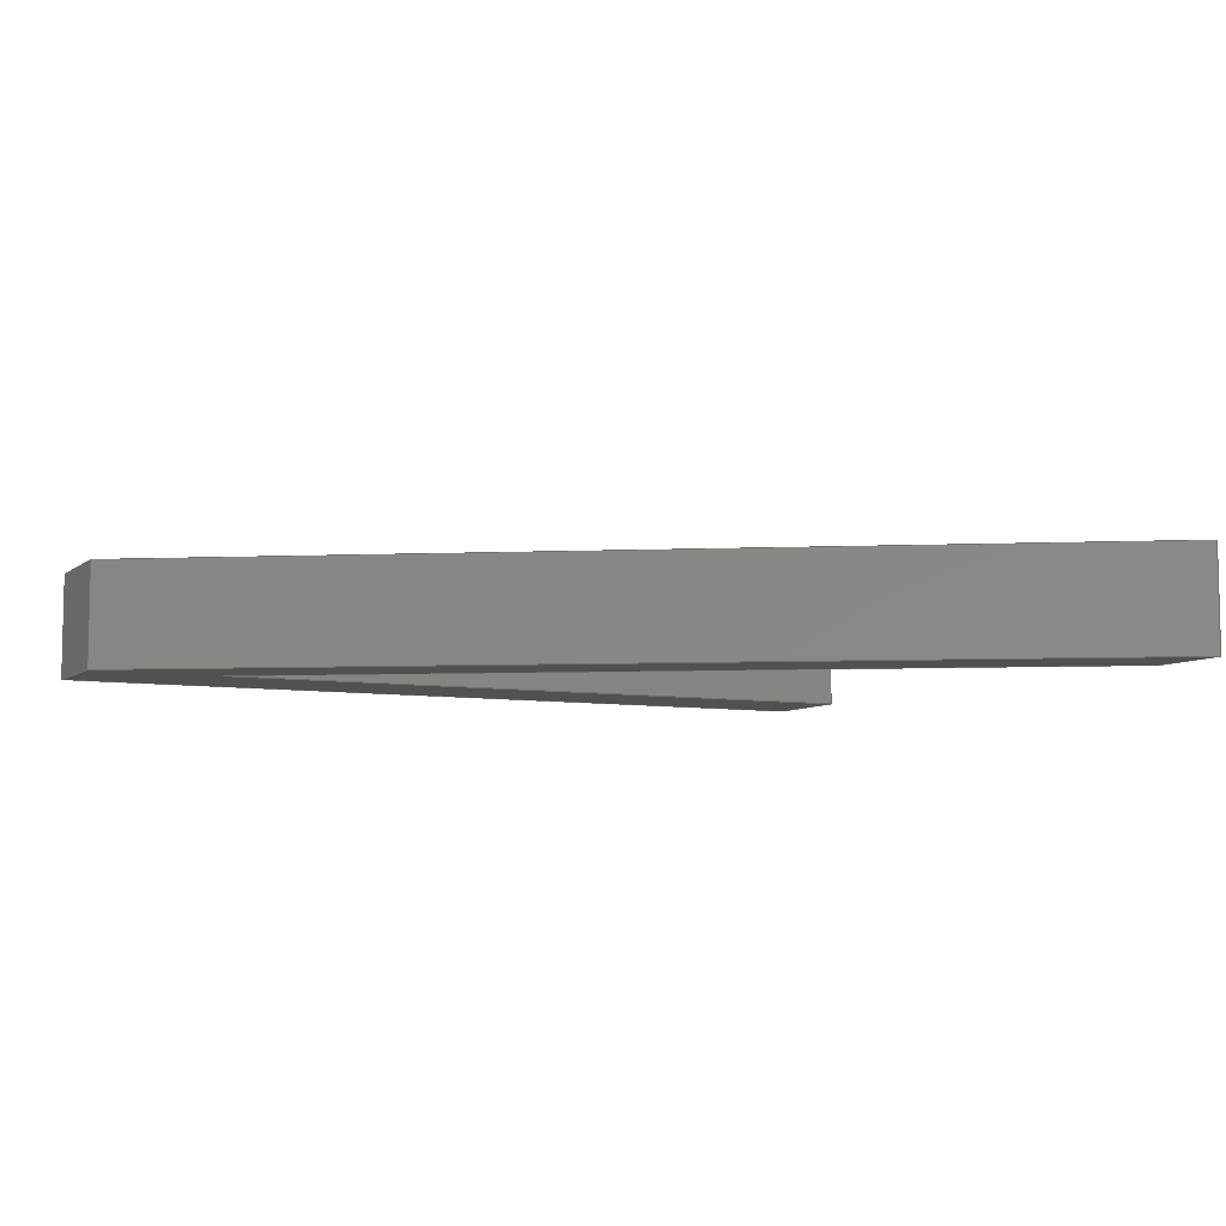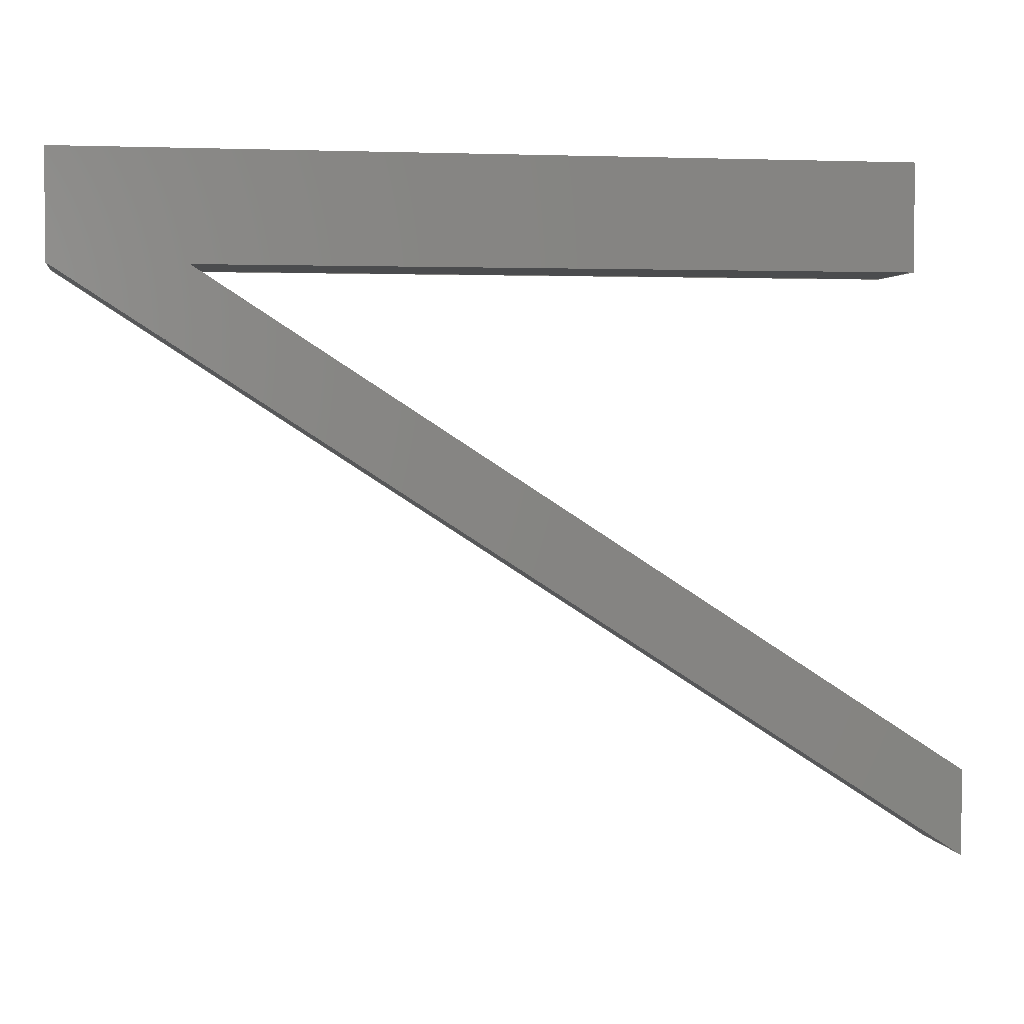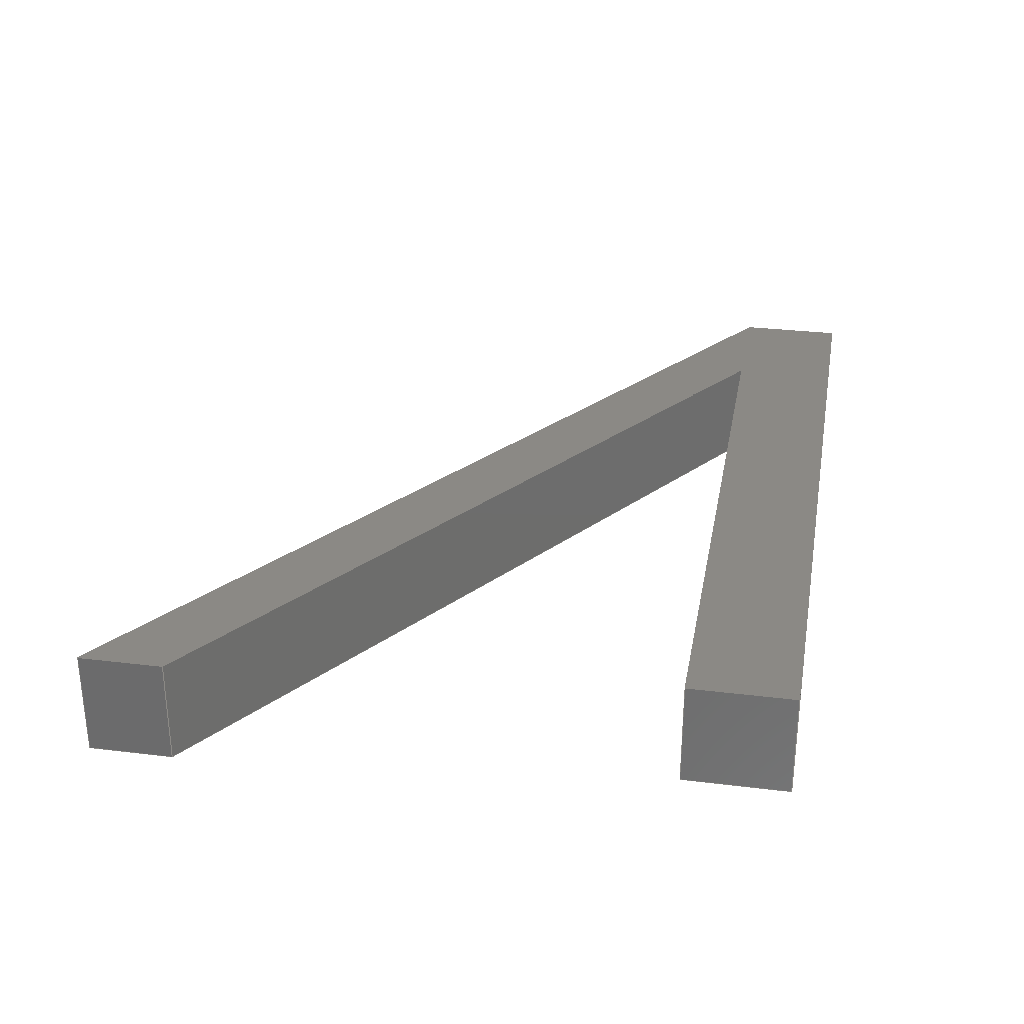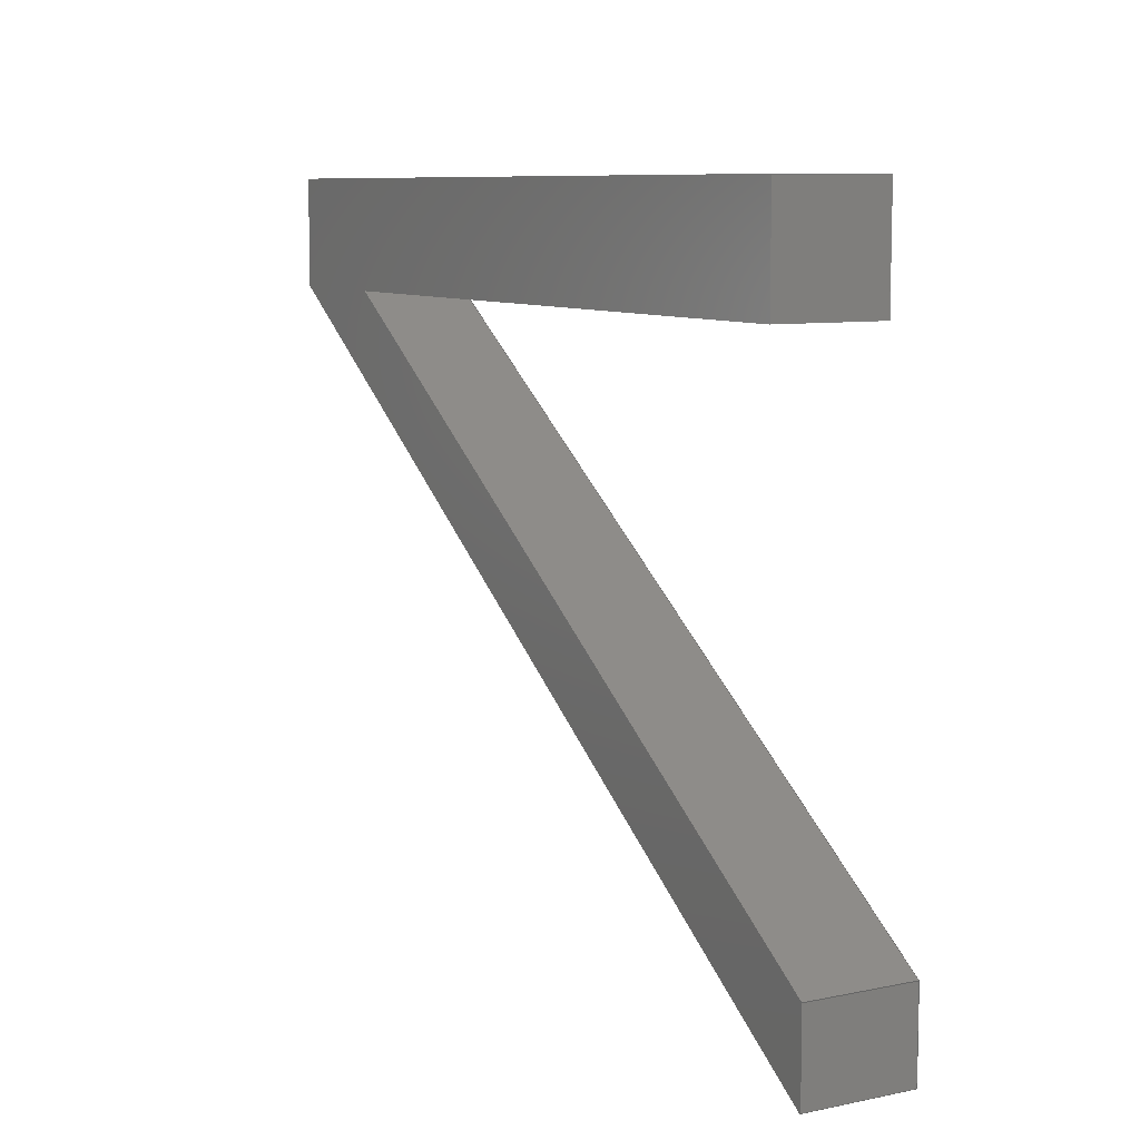
<metadata>
{"format":"step","ext":"step","renderer":"f3d","projection":"perspective","resolution":1024,"background":"white","views":[{"elev":-7.3,"azim":-26.6,"up":"+Z"},{"elev":2.2,"azim":-9.3,"up":"+Y"},{"elev":29.6,"azim":100.3,"up":"+Z"},{"elev":8.7,"azim":60.9,"up":"+Y"}]}
</metadata>
<code>
ISO-10303-21;
DATA;
#1=MECHANICAL_DESIGN_GEOMETRIC_PRESENTATION_REPRESENTATION('',(#4),#273);
#2=SHAPE_REPRESENTATION_RELATIONSHIP('SRR','None',#280,#3);
#3=ADVANCED_BREP_SHAPE_REPRESENTATION('',(#5),#272);
#4=STYLED_ITEM('',(#290),#5);
#5=MANIFOLD_SOLID_BREP('Body1',#161);
#6=FACE_OUTER_BOUND('',#15,.T.);
#7=FACE_OUTER_BOUND('',#16,.T.);
#8=FACE_OUTER_BOUND('',#17,.T.);
#9=FACE_OUTER_BOUND('',#18,.T.);
#10=FACE_OUTER_BOUND('',#19,.T.);
#11=FACE_OUTER_BOUND('',#20,.T.);
#12=FACE_OUTER_BOUND('',#21,.T.);
#13=FACE_OUTER_BOUND('',#22,.T.);
#14=FACE_OUTER_BOUND('',#23,.T.);
#15=EDGE_LOOP('',(#101,#102,#103,#104));
#16=EDGE_LOOP('',(#105,#106,#107,#108));
#17=EDGE_LOOP('',(#109,#110,#111,#112));
#18=EDGE_LOOP('',(#113,#114,#115,#116,#117,#118,#119));
#19=EDGE_LOOP('',(#120,#121,#122,#123));
#20=EDGE_LOOP('',(#124,#125,#126,#127,#128,#129,#130));
#21=EDGE_LOOP('',(#131,#132,#133,#134));
#22=EDGE_LOOP('',(#135,#136,#137,#138));
#23=EDGE_LOOP('',(#139,#140,#141,#142));
#24=LINE('',#229,#45);
#25=LINE('',#231,#46);
#26=LINE('',#233,#47);
#27=LINE('',#234,#48);
#28=LINE('',#238,#49);
#29=LINE('',#240,#50);
#30=LINE('',#242,#51);
#31=LINE('',#243,#52);
#32=LINE('',#245,#53);
#33=LINE('',#246,#54);
#34=LINE('',#249,#55);
#35=LINE('',#251,#56);
#36=LINE('',#253,#57);
#37=LINE('',#254,#58);
#38=LINE('',#257,#59);
#39=LINE('',#259,#60);
#40=LINE('',#260,#61);
#41=LINE('',#262,#62);
#42=LINE('',#264,#63);
#43=LINE('',#265,#64);
#44=LINE('',#267,#65);
#45=VECTOR('',#188,1);
#46=VECTOR('',#189,1);
#47=VECTOR('',#190,1);
#48=VECTOR('',#191,1);
#49=VECTOR('',#194,1);
#50=VECTOR('',#195,1);
#51=VECTOR('',#196,1);
#52=VECTOR('',#197,1);
#53=VECTOR('',#200,1);
#54=VECTOR('',#201,1);
#55=VECTOR('',#204,1);
#56=VECTOR('',#205,1);
#57=VECTOR('',#206,1);
#58=VECTOR('',#207,1);
#59=VECTOR('',#210,1);
#60=VECTOR('',#211,1);
#61=VECTOR('',#212,1);
#62=VECTOR('',#215,1);
#63=VECTOR('',#216,1);
#64=VECTOR('',#217,1);
#65=VECTOR('',#220,1);
#66=VERTEX_POINT('',#227);
#67=VERTEX_POINT('',#228);
#68=VERTEX_POINT('',#230);
#69=VERTEX_POINT('',#232);
#70=VERTEX_POINT('',#236);
#71=VERTEX_POINT('',#237);
#72=VERTEX_POINT('',#239);
#73=VERTEX_POINT('',#241);
#74=VERTEX_POINT('',#248);
#75=VERTEX_POINT('',#250);
#76=VERTEX_POINT('',#252);
#77=VERTEX_POINT('',#256);
#78=VERTEX_POINT('',#258);
#79=VERTEX_POINT('',#263);
#80=EDGE_CURVE('',#66,#67,#24,.T.);
#81=EDGE_CURVE('',#67,#68,#25,.T.);
#82=EDGE_CURVE('',#69,#68,#26,.T.);
#83=EDGE_CURVE('',#66,#69,#27,.T.);
#84=EDGE_CURVE('',#70,#71,#28,.T.);
#85=EDGE_CURVE('',#72,#71,#29,.T.);
#86=EDGE_CURVE('',#73,#72,#30,.T.);
#87=EDGE_CURVE('',#70,#73,#31,.T.);
#88=EDGE_CURVE('',#70,#67,#32,.T.);
#89=EDGE_CURVE('',#68,#73,#33,.T.);
#90=EDGE_CURVE('',#69,#74,#34,.T.);
#91=EDGE_CURVE('',#72,#75,#35,.T.);
#92=EDGE_CURVE('',#76,#75,#36,.T.);
#93=EDGE_CURVE('',#74,#76,#37,.T.);
#94=EDGE_CURVE('',#74,#77,#38,.T.);
#95=EDGE_CURVE('',#78,#76,#39,.T.);
#96=EDGE_CURVE('',#77,#78,#40,.T.);
#97=EDGE_CURVE('',#77,#66,#41,.T.);
#98=EDGE_CURVE('',#79,#78,#42,.T.);
#99=EDGE_CURVE('',#71,#79,#43,.T.);
#100=EDGE_CURVE('',#75,#79,#44,.T.);
#101=ORIENTED_EDGE('',*,*,#80,.T.);
#102=ORIENTED_EDGE('',*,*,#81,.T.);
#103=ORIENTED_EDGE('',*,*,#82,.F.);
#104=ORIENTED_EDGE('',*,*,#83,.F.);
#105=ORIENTED_EDGE('',*,*,#84,.T.);
#106=ORIENTED_EDGE('',*,*,#85,.F.);
#107=ORIENTED_EDGE('',*,*,#86,.F.);
#108=ORIENTED_EDGE('',*,*,#87,.F.);
#109=ORIENTED_EDGE('',*,*,#88,.F.);
#110=ORIENTED_EDGE('',*,*,#87,.T.);
#111=ORIENTED_EDGE('',*,*,#89,.F.);
#112=ORIENTED_EDGE('',*,*,#81,.F.);
#113=ORIENTED_EDGE('',*,*,#90,.F.);
#114=ORIENTED_EDGE('',*,*,#82,.T.);
#115=ORIENTED_EDGE('',*,*,#89,.T.);
#116=ORIENTED_EDGE('',*,*,#86,.T.);
#117=ORIENTED_EDGE('',*,*,#91,.T.);
#118=ORIENTED_EDGE('',*,*,#92,.F.);
#119=ORIENTED_EDGE('',*,*,#93,.F.);
#120=ORIENTED_EDGE('',*,*,#94,.F.);
#121=ORIENTED_EDGE('',*,*,#93,.T.);
#122=ORIENTED_EDGE('',*,*,#95,.F.);
#123=ORIENTED_EDGE('',*,*,#96,.F.);
#124=ORIENTED_EDGE('',*,*,#97,.F.);
#125=ORIENTED_EDGE('',*,*,#96,.T.);
#126=ORIENTED_EDGE('',*,*,#98,.F.);
#127=ORIENTED_EDGE('',*,*,#99,.F.);
#128=ORIENTED_EDGE('',*,*,#84,.F.);
#129=ORIENTED_EDGE('',*,*,#88,.T.);
#130=ORIENTED_EDGE('',*,*,#80,.F.);
#131=ORIENTED_EDGE('',*,*,#85,.T.);
#132=ORIENTED_EDGE('',*,*,#99,.T.);
#133=ORIENTED_EDGE('',*,*,#100,.F.);
#134=ORIENTED_EDGE('',*,*,#91,.F.);
#135=ORIENTED_EDGE('',*,*,#100,.T.);
#136=ORIENTED_EDGE('',*,*,#98,.T.);
#137=ORIENTED_EDGE('',*,*,#95,.T.);
#138=ORIENTED_EDGE('',*,*,#92,.T.);
#139=ORIENTED_EDGE('',*,*,#83,.T.);
#140=ORIENTED_EDGE('',*,*,#90,.T.);
#141=ORIENTED_EDGE('',*,*,#94,.T.);
#142=ORIENTED_EDGE('',*,*,#97,.T.);
#143=PLANE('',#175);
#144=PLANE('',#176);
#145=PLANE('',#177);
#146=PLANE('',#178);
#147=PLANE('',#179);
#148=PLANE('',#180);
#149=PLANE('',#181);
#150=PLANE('',#182);
#151=PLANE('',#183);
#152=ADVANCED_FACE('',(#6),#143,.T.);
#153=ADVANCED_FACE('',(#7),#144,.T.);
#154=ADVANCED_FACE('',(#8),#145,.T.);
#155=ADVANCED_FACE('',(#9),#146,.T.);
#156=ADVANCED_FACE('',(#10),#147,.T.);
#157=ADVANCED_FACE('',(#11),#148,.T.);
#158=ADVANCED_FACE('',(#12),#149,.T.);
#159=ADVANCED_FACE('',(#13),#150,.T.);
#160=ADVANCED_FACE('',(#14),#151,.F.);
#161=CLOSED_SHELL('',(#152,#153,#154,#155,#156,#157,#158,#159,#160));
#162=DERIVED_UNIT_ELEMENT(#164,1);
#163=DERIVED_UNIT_ELEMENT(#275,3);
#164=(
MASS_UNIT()
NAMED_UNIT(*)
SI_UNIT(.KILO.,.GRAM.)
);
#165=DERIVED_UNIT((#162,#163));
#166=MEASURE_REPRESENTATION_ITEM('density measure',
POSITIVE_RATIO_MEASURE(7850),#165);
#167=PROPERTY_DEFINITION_REPRESENTATION(#172,#169);
#168=PROPERTY_DEFINITION_REPRESENTATION(#173,#170);
#169=REPRESENTATION('material name',(#171),#272);
#170=REPRESENTATION('density',(#166),#272);
#171=DESCRIPTIVE_REPRESENTATION_ITEM('Steel','Steel');
#172=PROPERTY_DEFINITION('material property','material name',#282);
#173=PROPERTY_DEFINITION('material property','density of part',#282);
#174=AXIS2_PLACEMENT_3D('placement',#225,#184,#185);
#175=AXIS2_PLACEMENT_3D('',#226,#186,#187);
#176=AXIS2_PLACEMENT_3D('',#235,#192,#193);
#177=AXIS2_PLACEMENT_3D('',#244,#198,#199);
#178=AXIS2_PLACEMENT_3D('',#247,#202,#203);
#179=AXIS2_PLACEMENT_3D('',#255,#208,#209);
#180=AXIS2_PLACEMENT_3D('',#261,#213,#214);
#181=AXIS2_PLACEMENT_3D('',#266,#218,#219);
#182=AXIS2_PLACEMENT_3D('',#268,#221,#222);
#183=AXIS2_PLACEMENT_3D('',#269,#223,#224);
#184=DIRECTION('axis',(0,0,1));
#185=DIRECTION('refdir',(1,0,0));
#186=DIRECTION('center_axis',(-0.545,-0.8384,0));
#187=DIRECTION('ref_axis',(0.8384,-0.545,0));
#188=DIRECTION('',(0.8384,-0.545,0));
#189=DIRECTION('',(0,0,1));
#190=DIRECTION('',(0.8384,-0.545,0));
#191=DIRECTION('',(0,0,1));
#192=DIRECTION('center_axis',(0.545,0.8384,0));
#193=DIRECTION('ref_axis',(-0.8384,0.545,0));
#194=DIRECTION('',(-0.8384,0.545,0));
#195=DIRECTION('',(0,0,-1));
#196=DIRECTION('',(-0.8384,0.545,0));
#197=DIRECTION('',(0,0,1));
#198=DIRECTION('center_axis',(1,0.001753,0));
#199=DIRECTION('ref_axis',(-0.001753,1,0));
#200=DIRECTION('',(0.001753,-1,0));
#201=DIRECTION('',(-0.001753,1,0));
#202=DIRECTION('center_axis',(0,0,1));
#203=DIRECTION('ref_axis',(0,-1,0));
#204=DIRECTION('',(0,1,0));
#205=DIRECTION('',(1,0,0));
#206=DIRECTION('',(0,-1,0));
#207=DIRECTION('',(1,0,0));
#208=DIRECTION('center_axis',(0,1,0));
#209=DIRECTION('ref_axis',(0,0,1));
#210=DIRECTION('',(0,0,-1));
#211=DIRECTION('',(0,0,1));
#212=DIRECTION('',(1,0,0));
#213=DIRECTION('center_axis',(0,0,-1));
#214=DIRECTION('ref_axis',(0,1,0));
#215=DIRECTION('',(0,-1,0));
#216=DIRECTION('',(0,1,0));
#217=DIRECTION('',(1,0,0));
#218=DIRECTION('center_axis',(0,-1,0));
#219=DIRECTION('ref_axis',(0,0,-1));
#220=DIRECTION('',(0,0,-1));
#221=DIRECTION('center_axis',(1,0,0));
#222=DIRECTION('ref_axis',(0,0,-1));
#223=DIRECTION('center_axis',(1,0,0));
#224=DIRECTION('ref_axis',(0,0,-1));
#225=CARTESIAN_POINT('',(0,0,0));
#226=CARTESIAN_POINT('Origin',(0,-2.5,2.22e-16));
#227=CARTESIAN_POINT('',(0,-2.5,2.22e-16));
#228=CARTESIAN_POINT('',(50,-35,2.22e-16));
#229=CARTESIAN_POINT('',(0,-2.5,2.22e-16));
#230=CARTESIAN_POINT('',(50,-35,6));
#231=CARTESIAN_POINT('',(50,-35,2.22e-16));
#232=CARTESIAN_POINT('',(0,-2.5,6));
#233=CARTESIAN_POINT('',(0,-2.5,6));
#234=CARTESIAN_POINT('',(0,-2.5,2.22e-16));
#235=CARTESIAN_POINT('Origin',(49.99,-30.22,2.22e-16));
#236=CARTESIAN_POINT('',(49.99,-30.22,2.22e-16));
#237=CARTESIAN_POINT('',(7.34,-2.5,2.22e-16));
#238=CARTESIAN_POINT('',(49.99,-30.22,2.22e-16));
#239=CARTESIAN_POINT('',(7.34,-2.5,6));
#240=CARTESIAN_POINT('',(7.34,-2.5,3));
#241=CARTESIAN_POINT('',(49.99,-30.22,6));
#242=CARTESIAN_POINT('',(49.99,-30.22,6));
#243=CARTESIAN_POINT('',(49.99,-30.22,2.22e-16));
#244=CARTESIAN_POINT('Origin',(50,-35,2.22e-16));
#245=CARTESIAN_POINT('',(49.99,-30.22,2.22e-16));
#246=CARTESIAN_POINT('',(49.99,-30.22,6));
#247=CARTESIAN_POINT('Origin',(0,3.5,6));
#248=CARTESIAN_POINT('',(0,3.5,6));
#249=CARTESIAN_POINT('',(0,-2.5,6));
#250=CARTESIAN_POINT('',(47,-2.5,6));
#251=CARTESIAN_POINT('',(0,-2.5,6));
#252=CARTESIAN_POINT('',(47,3.5,6));
#253=CARTESIAN_POINT('',(47,-2.5,6));
#254=CARTESIAN_POINT('',(0,3.5,6));
#255=CARTESIAN_POINT('Origin',(0,3.5,0));
#256=CARTESIAN_POINT('',(0,3.5,2.22e-16));
#257=CARTESIAN_POINT('',(0,3.5,6));
#258=CARTESIAN_POINT('',(47,3.5,2.22e-16));
#259=CARTESIAN_POINT('',(47,3.5,6));
#260=CARTESIAN_POINT('',(0,3.5,2.22e-16));
#261=CARTESIAN_POINT('Origin',(0,-2.5,2.22e-16));
#262=CARTESIAN_POINT('',(0,3.5,2.22e-16));
#263=CARTESIAN_POINT('',(47,-2.5,2.22e-16));
#264=CARTESIAN_POINT('',(47,3.5,2.22e-16));
#265=CARTESIAN_POINT('',(0,-2.5,2.22e-16));
#266=CARTESIAN_POINT('Origin',(0,-2.5,6));
#267=CARTESIAN_POINT('',(47,-2.5,2.22e-16));
#268=CARTESIAN_POINT('Origin',(47,0.5,3));
#269=CARTESIAN_POINT('Origin',(0,0.5,3));
#270=UNCERTAINTY_MEASURE_WITH_UNIT(LENGTH_MEASURE(0.001),#274,
'DISTANCE_ACCURACY_VALUE',
'Maximum model space distance between geometric entities at asserted c
onnectivities');
#271=UNCERTAINTY_MEASURE_WITH_UNIT(LENGTH_MEASURE(0.001),#274,
'DISTANCE_ACCURACY_VALUE',
'Maximum model space distance between geometric entities at asserted c
onnectivities');
#272=(
GEOMETRIC_REPRESENTATION_CONTEXT(3)
GLOBAL_UNCERTAINTY_ASSIGNED_CONTEXT((#270))
GLOBAL_UNIT_ASSIGNED_CONTEXT((#274,#276,#277))
REPRESENTATION_CONTEXT('','3D')
);
#273=(
GEOMETRIC_REPRESENTATION_CONTEXT(3)
GLOBAL_UNCERTAINTY_ASSIGNED_CONTEXT((#271))
GLOBAL_UNIT_ASSIGNED_CONTEXT((#274,#276,#277))
REPRESENTATION_CONTEXT('','3D')
);
#274=(
LENGTH_UNIT()
NAMED_UNIT(*)
SI_UNIT(.CENTI.,.METRE.)
);
#275=(
LENGTH_UNIT()
NAMED_UNIT(*)
SI_UNIT($,.METRE.)
);
#276=(
NAMED_UNIT(*)
PLANE_ANGLE_UNIT()
SI_UNIT($,.RADIAN.)
);
#277=(
NAMED_UNIT(*)
SI_UNIT($,.STERADIAN.)
SOLID_ANGLE_UNIT()
);
#278=SHAPE_DEFINITION_REPRESENTATION(#279,#280);
#279=PRODUCT_DEFINITION_SHAPE('',$,#282);
#280=SHAPE_REPRESENTATION('',(#174),#272);
#281=PRODUCT_DEFINITION_CONTEXT('part definition',#286,'design');
#282=PRODUCT_DEFINITION('Pillar v6 (1)','Pillar v6 (1)',#283,#281);
#283=PRODUCT_DEFINITION_FORMATION('',$,#288);
#284=PRODUCT_RELATED_PRODUCT_CATEGORY('Pillar v6 (1)','Pillar v6 (1)',(#288));
#285=APPLICATION_PROTOCOL_DEFINITION('international standard',
'automotive_design',2009,#286);
#286=APPLICATION_CONTEXT(
'Core Data for Automotive Mechanical Design Process');
#287=PRODUCT_CONTEXT('part definition',#286,'mechanical');
#288=PRODUCT('Pillar v6 (1)','Pillar v6 (1)',$,(#287));
#289=PRESENTATION_STYLE_ASSIGNMENT((#291));
#290=PRESENTATION_STYLE_ASSIGNMENT((#292));
#291=SURFACE_STYLE_USAGE(.BOTH.,#293);
#292=SURFACE_STYLE_USAGE(.BOTH.,#294);
#293=SURFACE_SIDE_STYLE('',(#295));
#294=SURFACE_SIDE_STYLE('',(#296));
#295=SURFACE_STYLE_FILL_AREA(#297);
#296=SURFACE_STYLE_FILL_AREA(#298);
#297=FILL_AREA_STYLE('Steel - Satin',(#299));
#298=FILL_AREA_STYLE('Powder Coat - Rough (Black)',(#300));
#299=FILL_AREA_STYLE_COLOUR('Steel - Satin',#301);
#300=FILL_AREA_STYLE_COLOUR('Powder Coat - Rough (Black)',#302);
#301=COLOUR_RGB('Steel - Satin',0.6275,0.6275,0.6275);
#302=COLOUR_RGB('Powder Coat - Rough (Black)',0.09804,0.09804,
0.09804);
ENDSEC;
END-ISO-10303-21;

</code>
